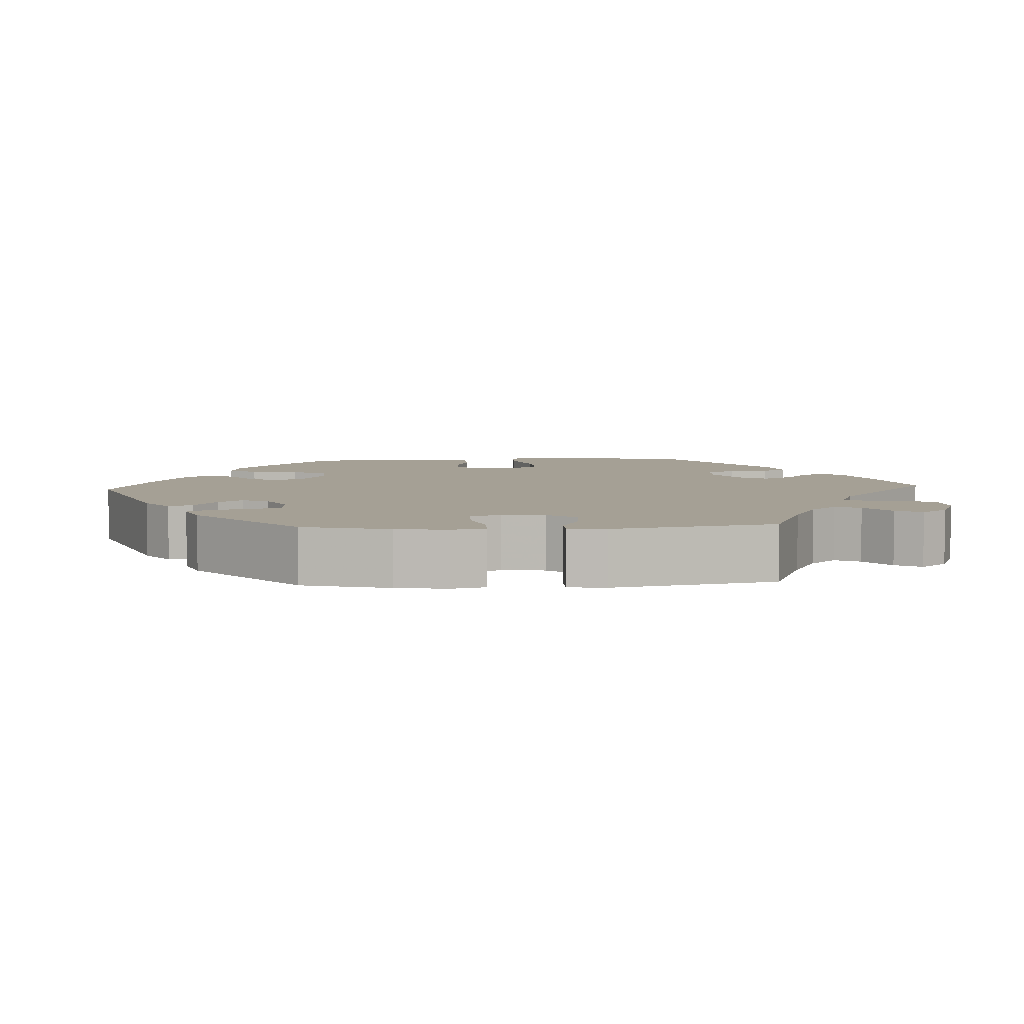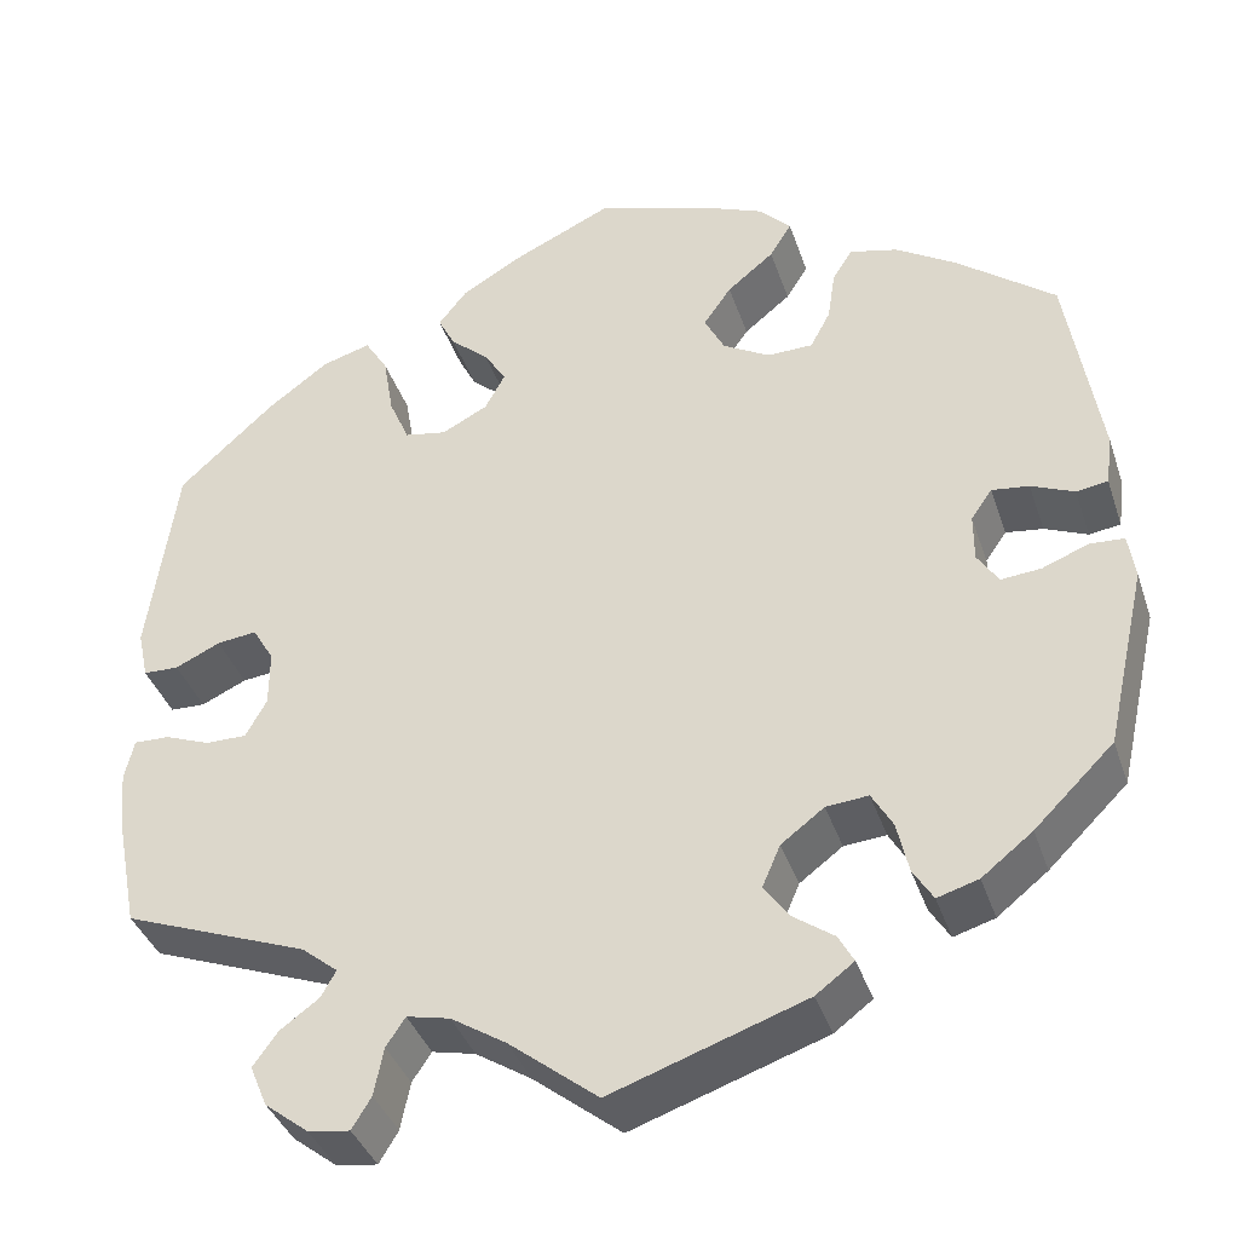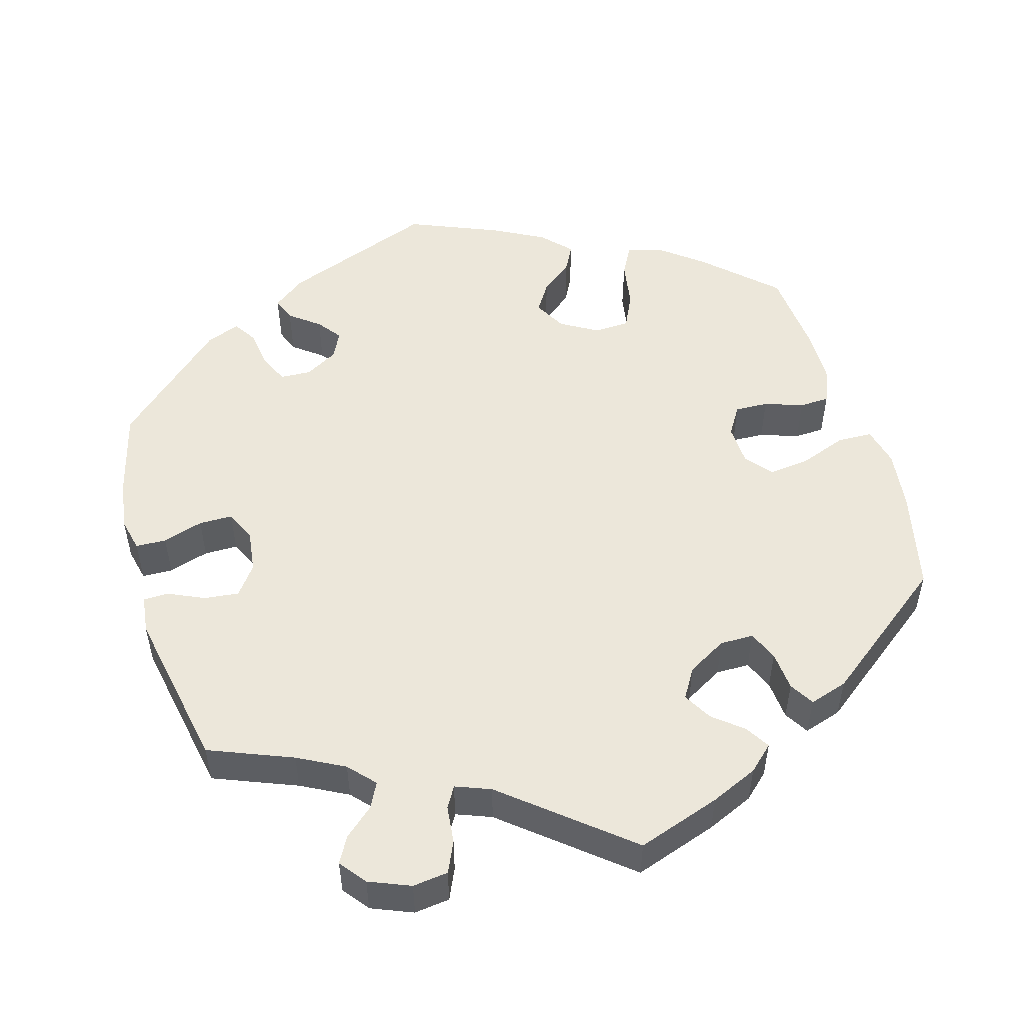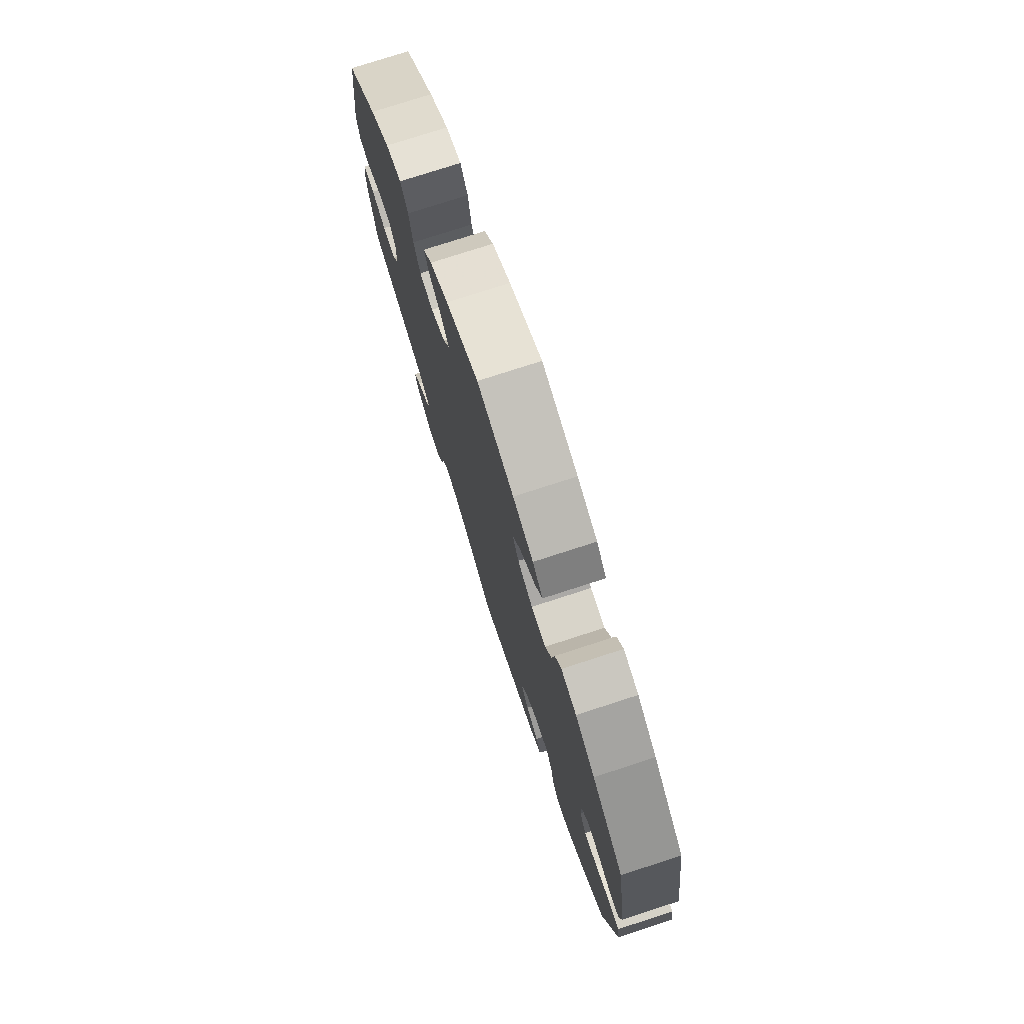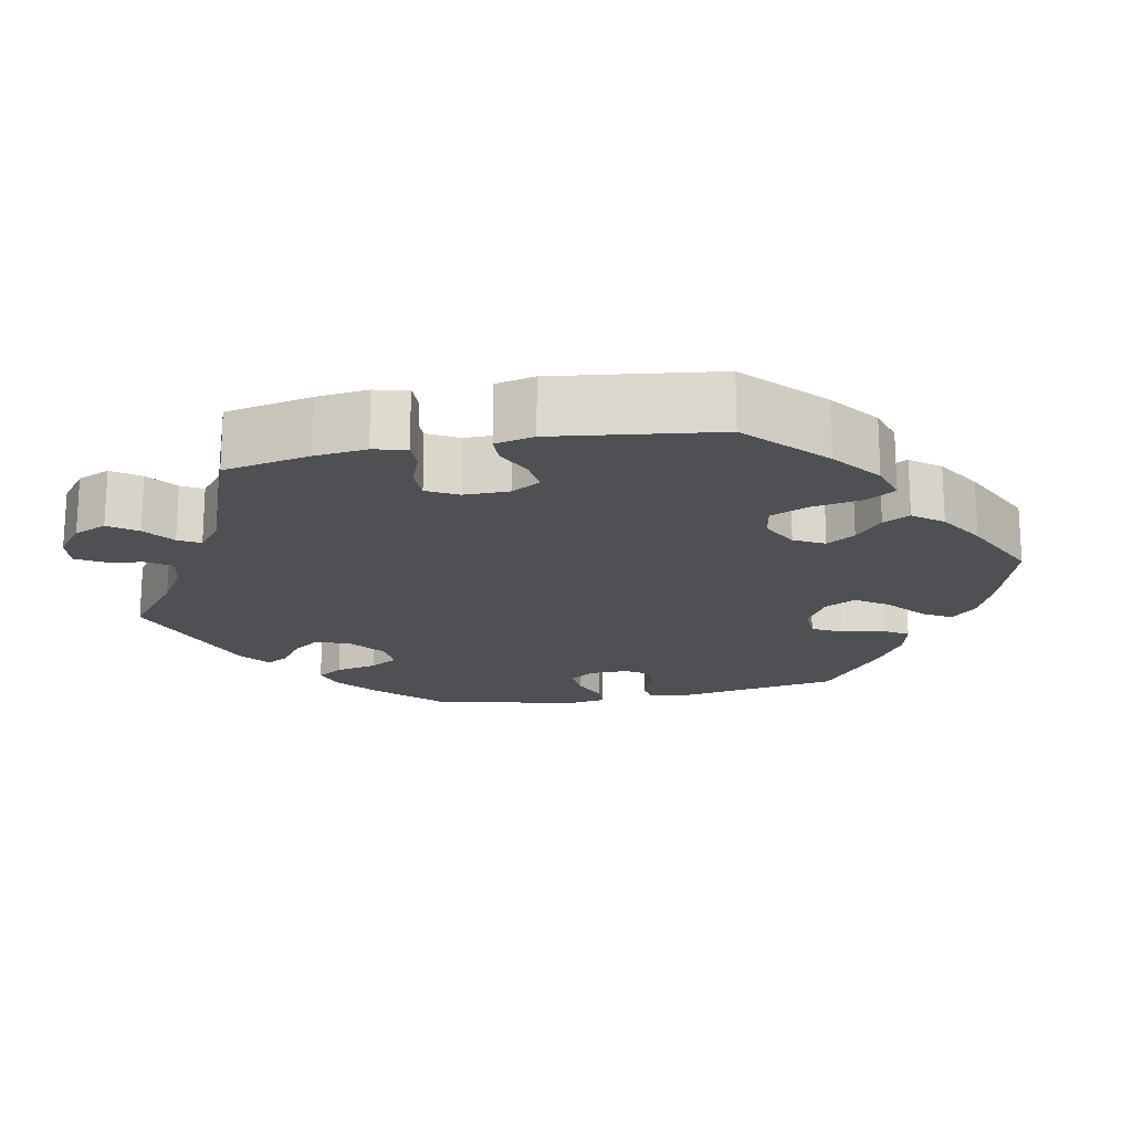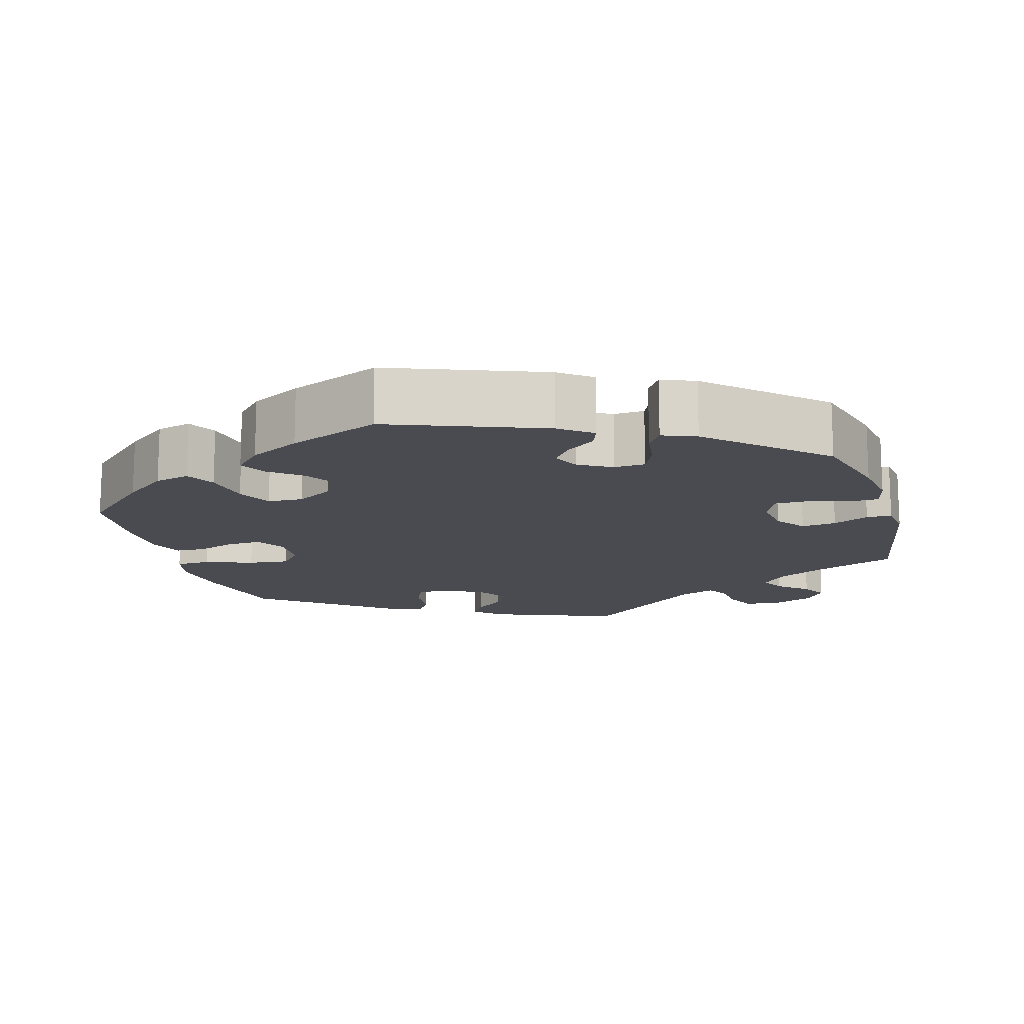
<metadata>
{"format":"obj","ext":"obj","renderer":"f3d","projection":"perspective","resolution":1024,"background":"white","views":[{"elev":5.9,"azim":146.8,"up":"+Y"},{"elev":-38.2,"azim":17.7,"up":"+Z"},{"elev":51.7,"azim":-136.0,"up":"+Y"},{"elev":76.2,"azim":72.0,"up":"+Z"},{"elev":-18.5,"azim":-78.5,"up":"+Y"},{"elev":-14.5,"azim":76.2,"up":"+Y"}]}
</metadata>
<code>
v 0.417 0.07 -0.371
v 0.364 0.07 -0.413
v 0.321 0.07 -0.426
v 0.3 0.07 -0.392
v 0.288 0.07 -0.338
v 0.266 0.07 -0.3
v 0.222 0.07 -0.304
v 0.177 0.07 -0.338
v 0.158 0.07 -0.382
v 0.185 0.07 -0.419
v 0.227 0.07 -0.449
v 0.243 0.07 -0.478
v 0.203 0.07 -0.508
v 0 0.07 -0.578
v -0.092 0.07 -0.505
v -0.15 0.07 -0.468
v -0.195 0.07 -0.458
v -0.215 0.07 -0.488
v -0.225 0.07 -0.538
v -0.245 0.07 -0.571
v -0.288 0.07 -0.565
v -0.334 0.07 -0.529
v -0.352 0.07 -0.486
v -0.326 0.07 -0.45
v -0.286 0.07 -0.421
v -0.27 0.07 -0.393
v -0.308 0.07 -0.362
v -0.501 0.07 -0.289
v -0.523 0.07 -0.176
v -0.53 0.07 -0.109
v -0.52 0.07 -0.066
v -0.483 0.07 -0.067
v -0.436 0.07 -0.085
v -0.393 0.07 -0.085
v -0.371 0.07 -0.045
v -0.371 0.07 0.014
v -0.393 0.07 0.052
v -0.435 0.07 0.047
v -0.482 0.07 0.025
v -0.519 0.07 0.026
v -0.53 0.07 0.077
v -0.501 0.07 0.289
v -0.401 0.07 0.381
v -0.337 0.07 0.429
v -0.286 0.07 0.444
v -0.262 0.07 0.405
v -0.251 0.07 0.34
v -0.23 0.07 0.291
v -0.186 0.07 0.283
v -0.138 0.07 0.308
v -0.117 0.07 0.347
v -0.14 0.07 0.384
v -0.18 0.07 0.419
v -0.198 0.07 0.454
v -0.168 0.07 0.492
v -0.108 0.07 0.528
v -0.001 0.07 0.578
v 0.118 0.07 0.542
v 0.184 0.07 0.515
v 0.217 0.07 0.481
v 0.194 0.07 0.444
v 0.145 0.07 0.404
v 0.116 0.07 0.362
v 0.137 0.07 0.321
v 0.186 0.07 0.293
v 0.234 0.07 0.294
v 0.255 0.07 0.334
v 0.263 0.07 0.387
v 0.284 0.07 0.42
v 0.334 0.07 0.408
v 0.398 0.07 0.368
v 0.5 0.07 0.289
v 0.534 0.07 0.077
v 0.527 0.07 0.024
v 0.494 0.07 0.019
v 0.449 0.07 0.038
v 0.41 0.07 0.043
v 0.388 0.07 0.011
v 0.388 0.07 -0.039
v 0.41 0.07 -0.073
v 0.452 0.07 -0.069
v 0.5 0.07 -0.05
v 0.536 0.07 -0.052
v 0.543 0.07 -0.099
v 0.5 0.07 -0.289
v 0.417 0 -0.371
v 0.364 0 -0.413
v 0.321 0 -0.426
v 0.3 0 -0.392
v 0.288 0 -0.338
v 0.266 0 -0.3
v 0.222 0 -0.304
v 0.177 0 -0.338
v 0.158 0 -0.382
v 0.185 0 -0.419
v 0.227 0 -0.449
v 0.243 0 -0.478
v 0.203 0 -0.508
v 0 0 -0.578
v -0.092 0 -0.505
v -0.15 0 -0.468
v -0.195 0 -0.458
v -0.215 0 -0.488
v -0.225 0 -0.538
v -0.245 0 -0.571
v -0.288 0 -0.565
v -0.334 0 -0.529
v -0.352 0 -0.486
v -0.326 0 -0.45
v -0.286 0 -0.421
v -0.27 0 -0.393
v -0.308 0 -0.362
v -0.501 0 -0.289
v -0.523 0 -0.176
v -0.53 0 -0.109
v -0.52 0 -0.066
v -0.483 0 -0.067
v -0.436 0 -0.085
v -0.393 0 -0.085
v -0.371 0 -0.045
v -0.371 0 0.014
v -0.393 0 0.052
v -0.435 0 0.047
v -0.482 0 0.025
v -0.519 0 0.026
v -0.53 0 0.077
v -0.501 0 0.289
v -0.401 0 0.381
v -0.337 0 0.429
v -0.286 0 0.444
v -0.262 0 0.405
v -0.251 0 0.34
v -0.23 0 0.291
v -0.186 0 0.283
v -0.138 0 0.308
v -0.117 0 0.347
v -0.14 0 0.384
v -0.18 0 0.419
v -0.198 0 0.454
v -0.168 0 0.492
v -0.108 0 0.528
v -0.001 0 0.578
v 0.118 0 0.542
v 0.184 0 0.515
v 0.217 0 0.481
v 0.194 0 0.444
v 0.145 0 0.404
v 0.116 0 0.362
v 0.137 0 0.321
v 0.186 0 0.293
v 0.234 0 0.294
v 0.255 0 0.334
v 0.263 0 0.387
v 0.284 0 0.42
v 0.334 0 0.408
v 0.398 0 0.368
v 0.5 0 0.289
v 0.534 0 0.077
v 0.527 0 0.024
v 0.494 0 0.019
v 0.449 0 0.038
v 0.41 0 0.043
v 0.388 0 0.011
v 0.388 0 -0.039
v 0.41 0 -0.073
v 0.452 0 -0.069
v 0.5 0 -0.05
v 0.536 0 -0.052
v 0.543 0 -0.099
v 0.5 0 -0.289
f 81 82 83 84
f 80 81 84 85
f 79 80 85 1
f 73 74 75 76
f 73 76 77
f 72 73 77
f 71 72 77 78
f 67 68 69 70
f 66 67 70 71
f 59 60 61 62
f 59 62 63
f 58 59 63
f 57 58 63
f 56 57 63 64
f 52 53 54 55
f 51 52 55 56
f 44 45 46 47
f 44 47 48
f 43 44 48
f 42 43 48
f 41 42 48 49
f 38 39 40 41
f 37 38 41 49
f 30 31 32 33
f 30 33 34
f 27 28 29 30
f 26 27 30 34
f 22 23 24 25
f 22 25 26
f 21 22 26
f 18 19 20 21
f 17 18 21 26
f 16 17 26 34
f 12 13 14 15
f 10 11 12 15
f 9 10 15 16
f 8 9 16 34
f 2 3 4 5
f 79 1 2 5
f 78 79 5 6
f 66 71 78 6
f 51 56 64
f 50 51 64 65
f 36 37 49 50
f 35 36 50 65
f 7 8 34 35
f 35 65 66
f 6 7 35 66
f 169 168 167 166
f 170 169 166 165
f 86 170 165 164
f 161 160 159 158
f 162 161 158
f 162 158 157
f 163 162 157 156
f 155 154 153 152
f 156 155 152 151
f 147 146 145 144
f 148 147 144
f 148 144 143
f 148 143 142
f 149 148 142 141
f 140 139 138 137
f 141 140 137 136
f 132 131 130 129
f 133 132 129
f 133 129 128
f 133 128 127
f 134 133 127 126
f 126 125 124 123
f 134 126 123 122
f 118 117 116 115
f 119 118 115
f 115 114 113 112
f 119 115 112 111
f 110 109 108 107
f 111 110 107
f 111 107 106
f 106 105 104 103
f 111 106 103 102
f 119 111 102 101
f 100 99 98 97
f 100 97 96 95
f 101 100 95 94
f 119 101 94 93
f 90 89 88 87
f 90 87 86 164
f 91 90 164 163
f 91 163 156 151
f 149 141 136
f 150 149 136 135
f 135 134 122 121
f 150 135 121 120
f 120 119 93 92
f 151 150 120
f 151 120 92 91
f 1 86 87 2
f 2 87 88 3
f 3 88 89 4
f 4 89 90 5
f 5 90 91 6
f 6 91 92 7
f 7 92 93 8
f 8 93 94 9
f 9 94 95 10
f 10 95 96 11
f 11 96 97 12
f 12 97 98 13
f 13 98 99 14
f 14 99 100 15
f 15 100 101 16
f 16 101 102 17
f 17 102 103 18
f 18 103 104 19
f 19 104 105 20
f 20 105 106 21
f 21 106 107 22
f 22 107 108 23
f 23 108 109 24
f 24 109 110 25
f 25 110 111 26
f 26 111 112 27
f 27 112 113 28
f 28 113 114 29
f 29 114 115 30
f 30 115 116 31
f 31 116 117 32
f 32 117 118 33
f 33 118 119 34
f 34 119 120 35
f 35 120 121 36
f 36 121 122 37
f 37 122 123 38
f 38 123 124 39
f 39 124 125 40
f 40 125 126 41
f 41 126 127 42
f 42 127 128 43
f 43 128 129 44
f 44 129 130 45
f 45 130 131 46
f 46 131 132 47
f 47 132 133 48
f 48 133 134 49
f 49 134 135 50
f 50 135 136 51
f 51 136 137 52
f 52 137 138 53
f 53 138 139 54
f 54 139 140 55
f 55 140 141 56
f 56 141 142 57
f 57 142 143 58
f 58 143 144 59
f 59 144 145 60
f 60 145 146 61
f 61 146 147 62
f 62 147 148 63
f 63 148 149 64
f 64 149 150 65
f 65 150 151 66
f 66 151 152 67
f 67 152 153 68
f 68 153 154 69
f 69 154 155 70
f 70 155 156 71
f 71 156 157 72
f 72 157 158 73
f 73 158 159 74
f 74 159 160 75
f 75 160 161 76
f 76 161 162 77
f 77 162 163 78
f 78 163 164 79
f 79 164 165 80
f 80 165 166 81
f 81 166 167 82
f 82 167 168 83
f 83 168 169 84
f 84 169 170 85
f 85 170 86 1

</code>
